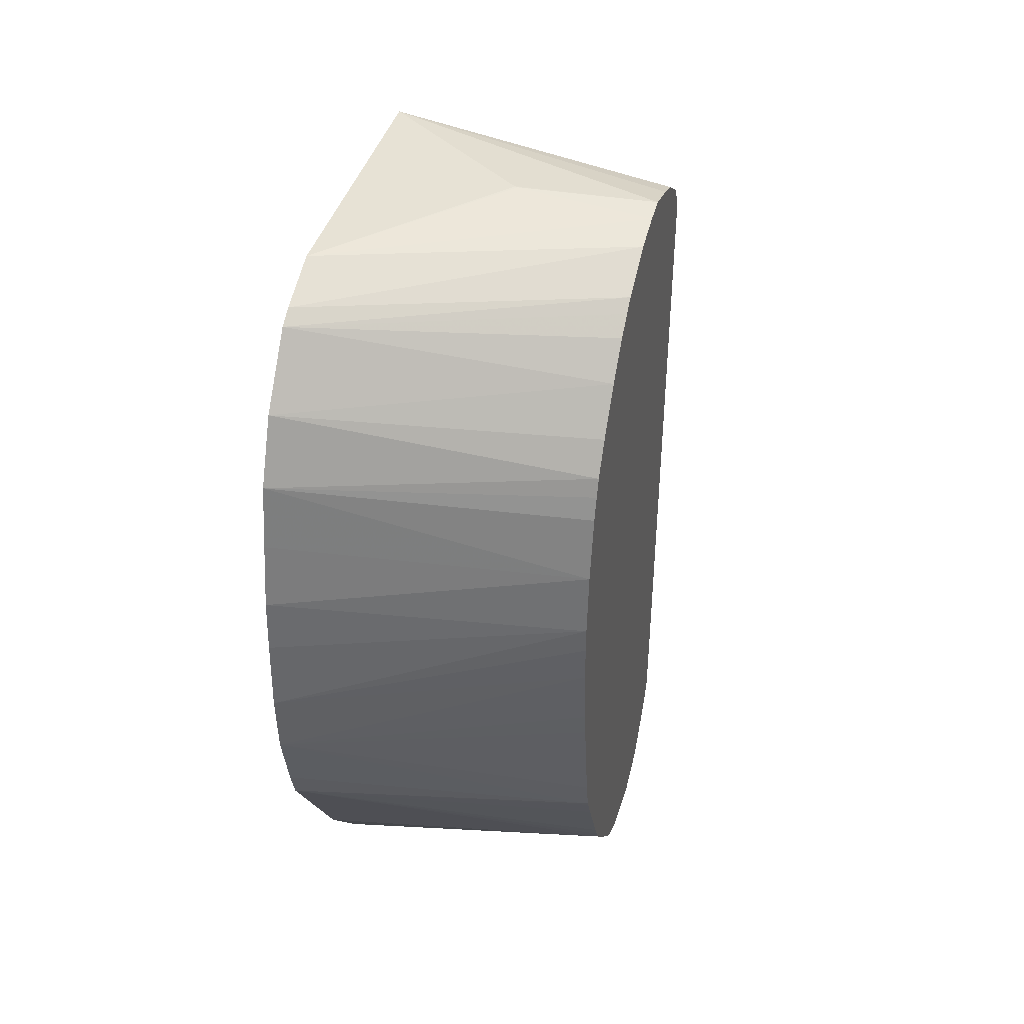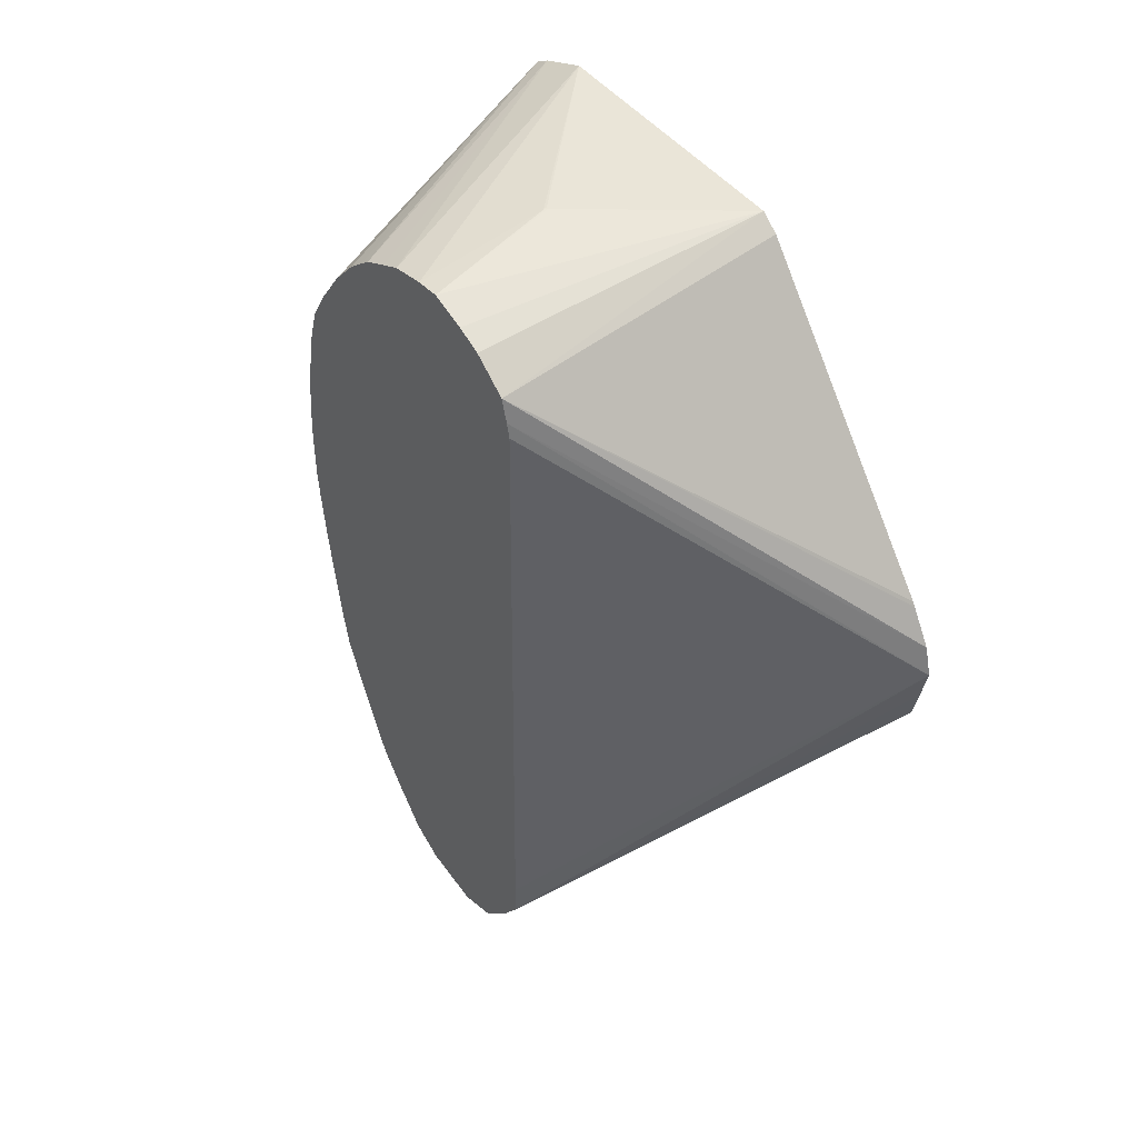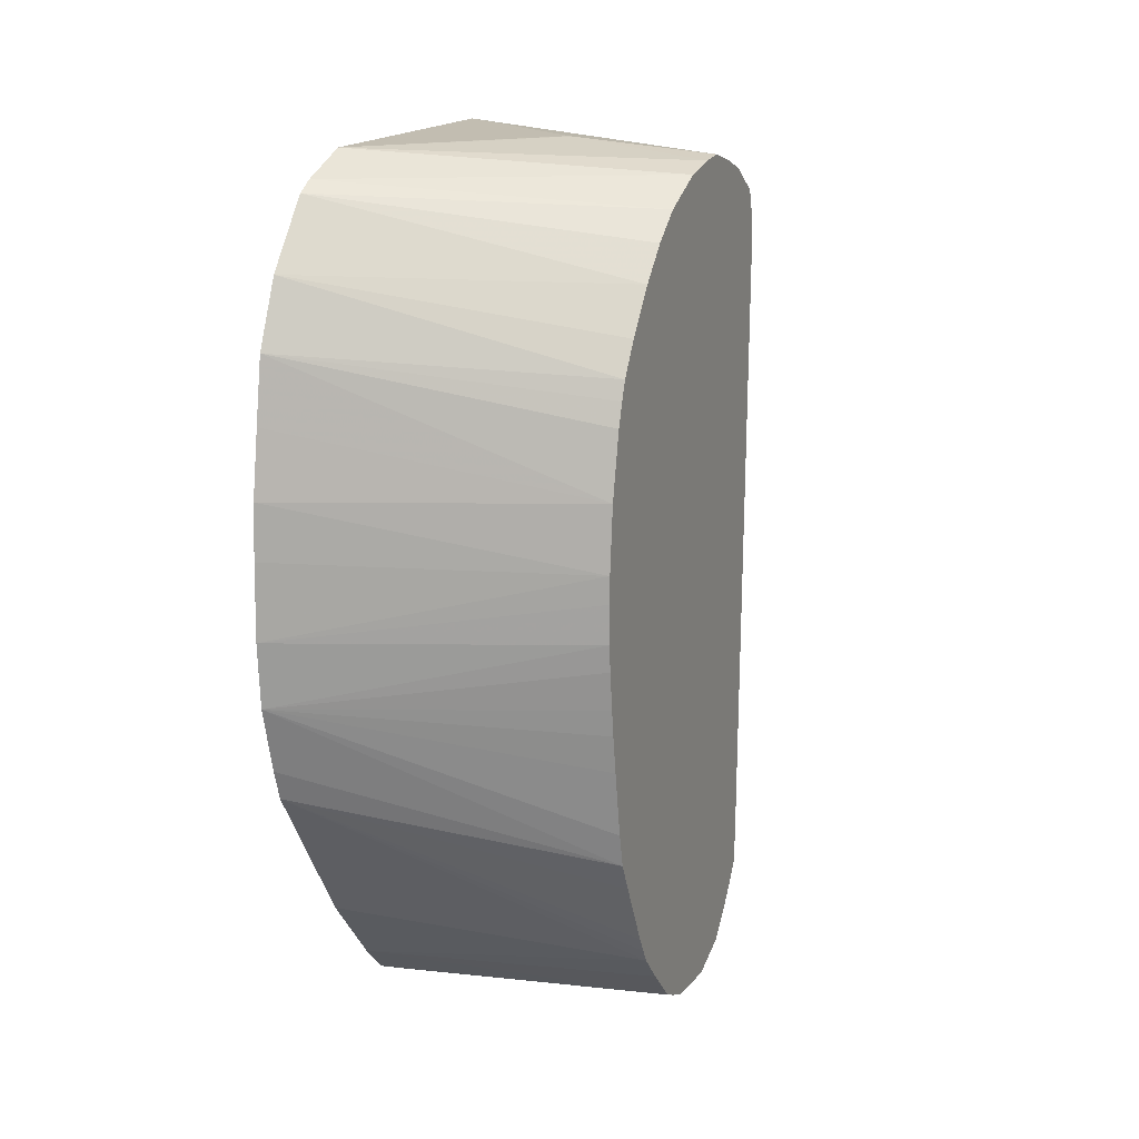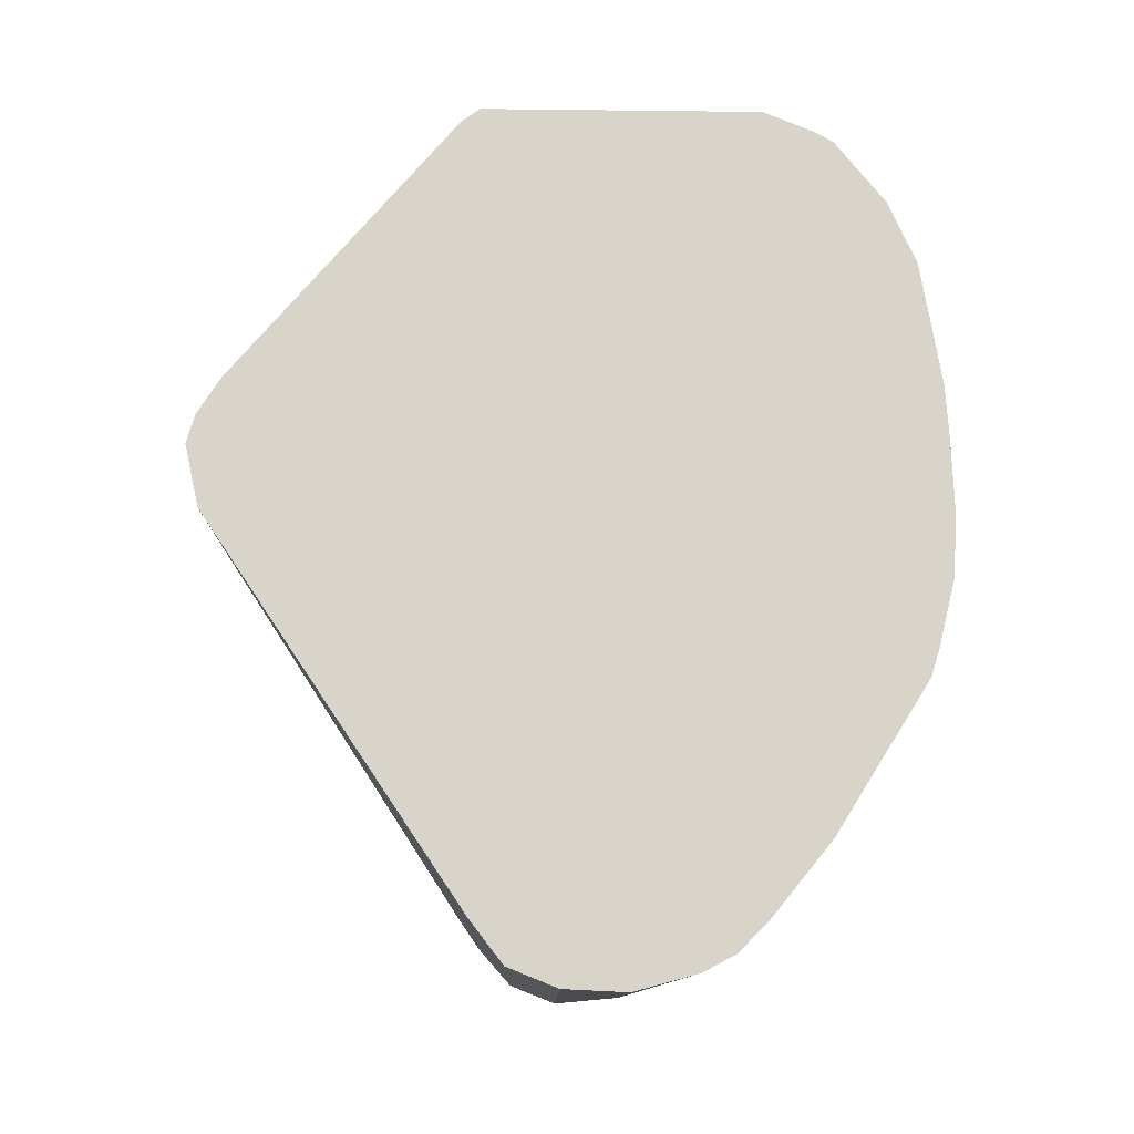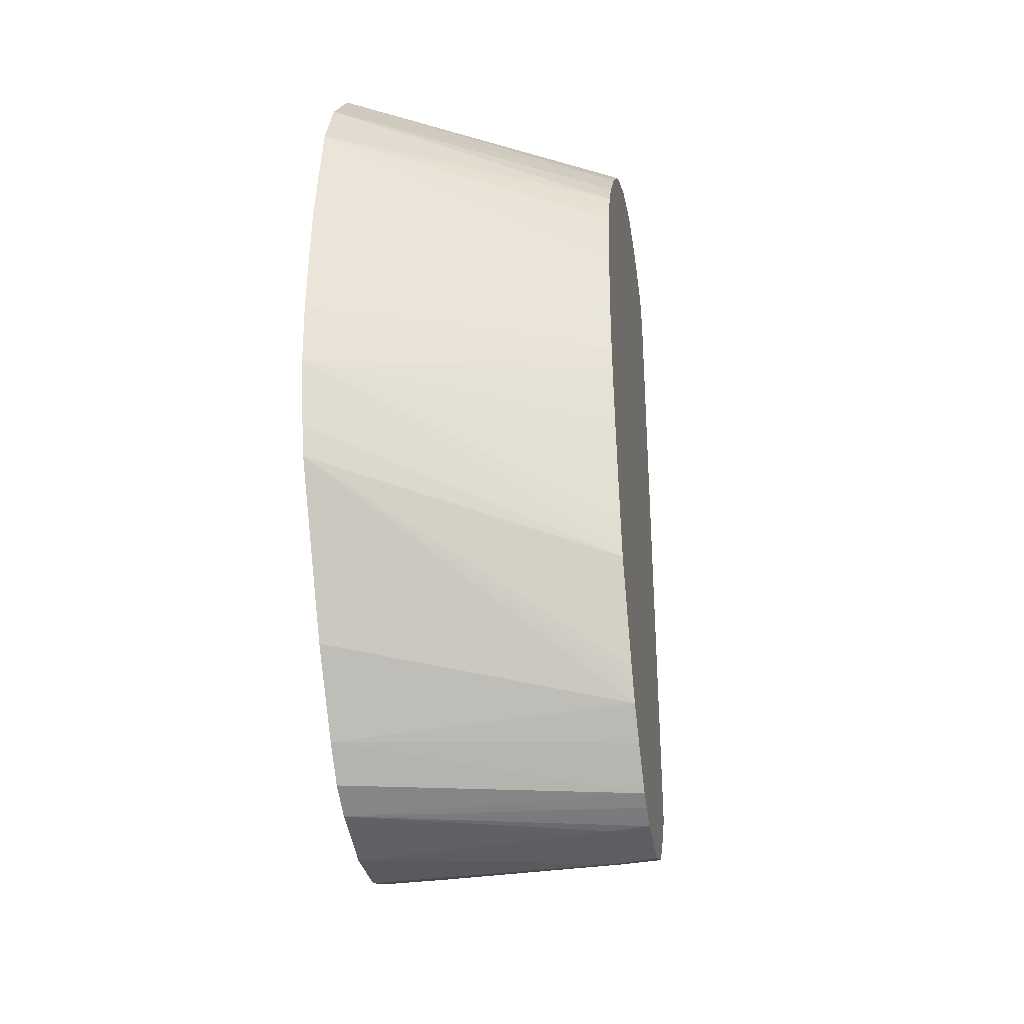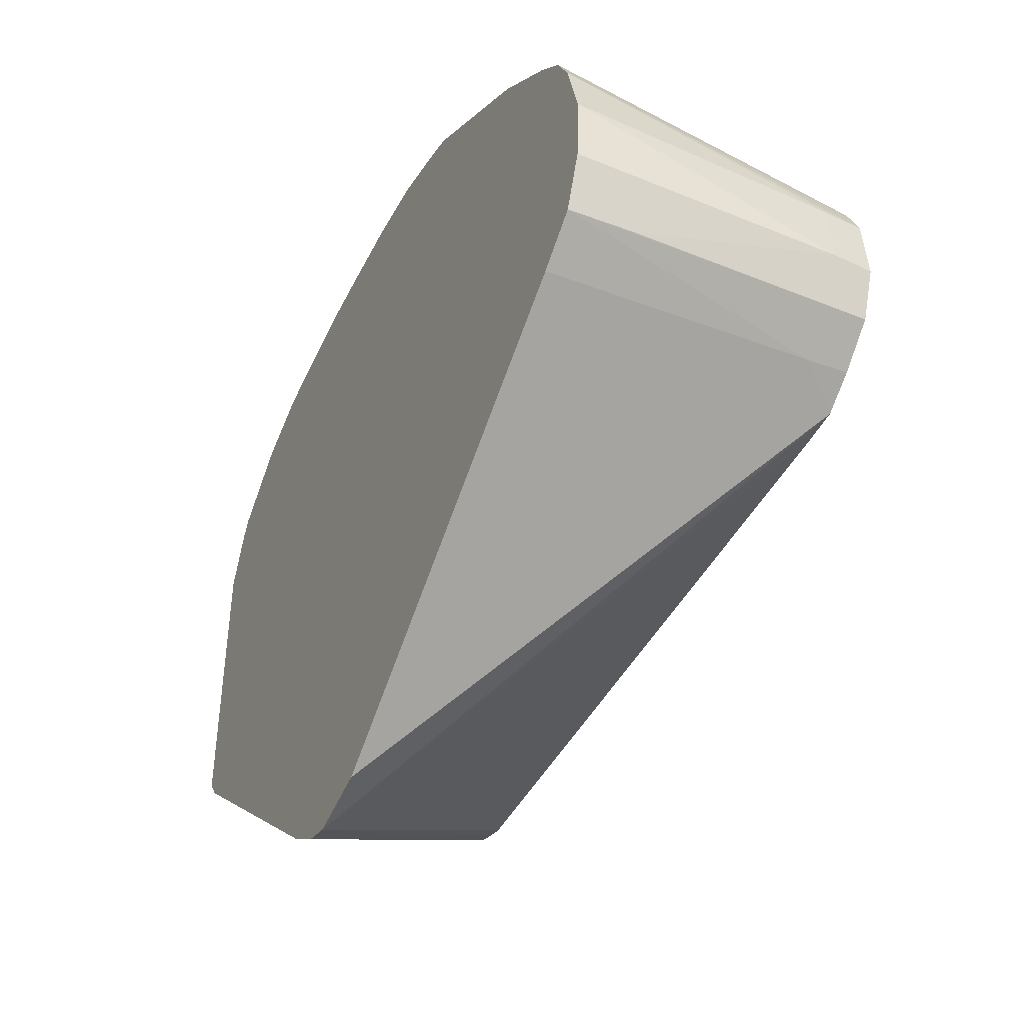
<metadata>
{"format":"obj","ext":"obj","renderer":"f3d","projection":"perspective","resolution":1024,"background":"white","views":[{"elev":40.1,"azim":15.3,"up":"+Y"},{"elev":45.0,"azim":145.2,"up":"+Y"},{"elev":17.0,"azim":23.0,"up":"+Y"},{"elev":-14.7,"azim":-91.4,"up":"+Y"},{"elev":-33.7,"azim":9.6,"up":"+Y"},{"elev":-42.7,"azim":-25.5,"up":"+Z"}]}
</metadata>
<code>
v 0.02988 -0.001754 0.03088
v 0.02988 -0.002922 0.0308
v 0.03518 -0.001754 0.02874
v 0.03518 -0.001065 0.02874
v 0.03518 -0.0005849 0.02874
v 0.02988 -0.0003985 0.03083
v 0.03518 -0.0034 0.02855
v 0.03518 -0.002922 0.02861
v 0.03518 -0.002232 0.0287
v 0.02988 -0.004128 0.0305
v 0.03518 -0.005913 0.02809
v 0.03518 -0.005295 0.02823
v 0.03518 -0.004091 0.02844
v 0.03518 0.0005844 0.02863
v 0.02988 0.0005844 0.03078
v 0.02988 -0.004684 0.03033
v 0.03518 -0.005995 0.02805
v 0.03518 0.001752 0.02839
v 0.02988 0.002921 0.03039
v 0.02988 0.001768 0.03059
v 0.02988 -0.007455 0.02858
v 0.03518 -0.008222 0.02692
v 0.03518 -0.007964 0.02707
v 0.03518 -0.007661 0.02724
v 0.03518 -0.006444 0.02783
v 0.03518 0.00217 0.02826
v 0.03518 0.002501 0.02814
v 0.02988 0.004091 0.02987
v 0.02988 -0.008809 0.02747
v 0.03518 -0.008751 0.02645
v 0.03518 0.003086 0.02778
v 0.03518 0.003864 0.0272
v 0.02988 0.00526 0.02895
v 0.02988 -0.009374 0.02692
v 0.03518 -0.009425 0.02581
v 0.03518 0.004449 0.02665
v 0.02988 0.005446 0.02864
v 0.03518 0.004729 0.0263
v 0.03518 0.004918 0.02606
v 0.02988 -0.009692 0.02632
v 0.03518 -0.009569 0.02552
v 0.03518 0.005173 0.02555
v 0.03518 0.005375 0.02513
v 0.02988 0.00585 0.02766
v 0.02988 -0.01001 0.02513
v 0.03449 -0.009793 0.02513
v 0.03518 -0.009746 0.02513
v 0.03518 0.005532 0.02444
v 0.03267 0.00585 0.02457
v 0.02988 0.00585 0.0225
v 0.03274 0.005845 0.02455
v 0.02988 -0.009958 0.02397
v 0.03449 -0.0099 0.02397
v 0.03518 -0.00979 0.02465
v 0.03518 0.005586 0.02397
v 0.03267 0.00585 0.02453
v 0.03518 0.005398 0.02328
v 0.03518 0.00522 0.0228
v 0.03518 0.004766 0.02214
v 0.02988 0.0056 0.02216
v 0.03274 0.005845 0.02454
v 0.02988 -0.009591 0.02305
v 0.03098 -0.009597 0.02308
v 0.03518 -0.009847 0.02397
v 0.03449 -0.009549 0.02312
v 0.03518 -0.009528 0.02315
v 0.03518 0.004355 0.02201
v 0.02988 -4.293e-05 0.01758
v 0.02988 0.0005844 0.01798
v 0.02988 0.0006698 0.01803
v 0.02988 -0.008812 0.02245
v 0.03449 -0.008854 0.02254
v 0.03518 -0.008864 0.02257
v 0.03518 0.004091 0.02195
v 0.02988 -0.0005849 0.01742
v 0.02988 -0.001754 0.01768
v 0.03518 -0.008281 0.02216
v 0.03518 -0.007611 0.02213
v 0.02988 -0.001189 0.01756
f 35 40 41
f 33 38 39
f 33 39 37
f 32 36 33
f 34 40 35
f 33 36 38
f 40 47 41
f 37 42 43
f 37 43 44
f 40 45 46
f 40 46 47
f 43 48 44
f 44 56 50
f 44 49 56
f 37 39 42
f 29 34 35
f 14 20 15
f 28 32 33
f 10 16 11
f 44 48 51
f 11 16 17
f 14 18 19
f 14 19 20
f 16 21 22
f 16 22 23
f 28 31 32
f 16 23 24
f 16 25 17
f 18 26 19
f 19 26 27
f 19 27 28
f 21 29 22
f 22 29 30
f 27 31 28
f 16 24 25
f 44 51 49
f 67 74 75
f 45 53 46
f 59 69 70
f 59 70 60
f 62 71 72
f 62 72 73
f 62 73 65
f 62 65 63
f 65 73 66
f 59 68 69
f 67 75 68
f 71 77 72
f 72 77 73
f 74 78 75
f 75 78 77
f 75 77 79
f 76 79 77
f 5 15 6
f 71 76 77
f 45 52 53
f 59 67 68
f 53 66 64
f 46 53 47
f 47 53 54
f 48 55 51
f 49 51 61
f 49 61 56
f 50 56 55
f 50 55 57
f 55 56 61
f 50 57 58
f 50 59 60
f 51 55 61
f 52 62 63
f 52 63 53
f 53 64 54
f 53 63 65
f 53 65 66
f 50 58 59
f 5 14 15
f 29 35 30
f 3 14 5
f 1 71 62
f 1 62 52
f 1 52 45
f 1 45 40
f 1 40 34
f 1 34 29
f 1 29 21
f 1 21 16
f 1 16 10
f 1 10 2
f 2 7 8
f 2 8 9
f 2 9 3
f 2 10 11
f 2 11 12
f 1 76 71
f 1 75 79
f 1 68 75
f 1 69 68
f 3 5 4
f 1 2 3
f 1 3 4
f 1 4 5
f 1 5 6
f 1 6 15
f 1 15 20
f 2 12 13
f 1 20 19
f 1 28 33
f 1 33 37
f 1 37 44
f 1 44 50
f 1 50 60
f 1 60 70
f 1 70 69
f 1 19 28
f 2 13 7
f 1 79 76
f 3 8 7
f 3 67 59
f 3 59 58
f 3 58 57
f 3 57 55
f 3 55 48
f 3 43 42
f 3 42 39
f 3 74 67
f 3 39 38
f 3 36 32
f 3 32 31
f 3 31 27
f 3 27 26
f 3 26 18
f 3 9 8
f 3 18 14
f 3 38 36
f 3 78 74
f 3 48 43
f 3 24 23
f 3 13 12
f 3 77 78
f 3 12 11
f 3 11 17
f 3 17 25
f 3 25 24
f 3 23 22
f 3 7 13
f 3 22 30
f 3 35 41
f 3 41 47
f 3 47 54
f 3 54 64
f 3 64 66
f 3 66 73
f 3 73 77
f 3 30 35

</code>
